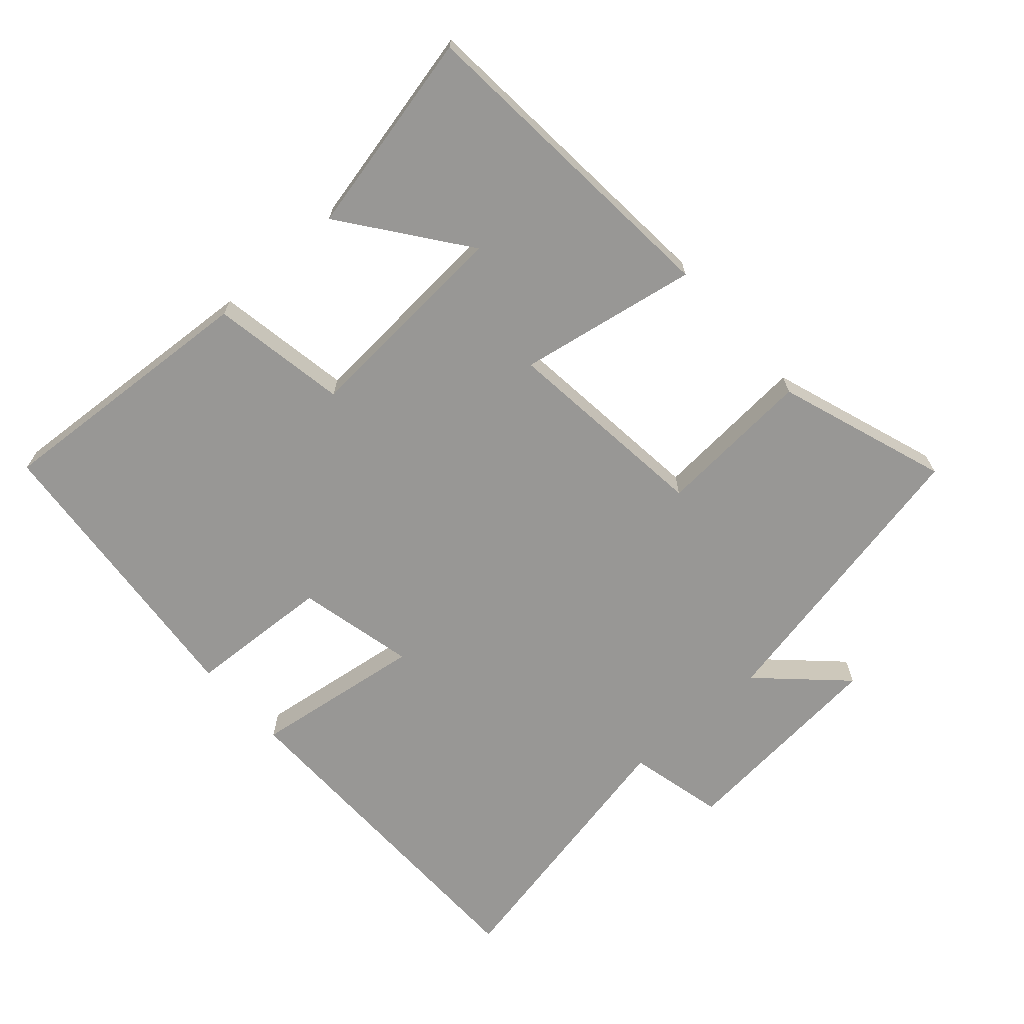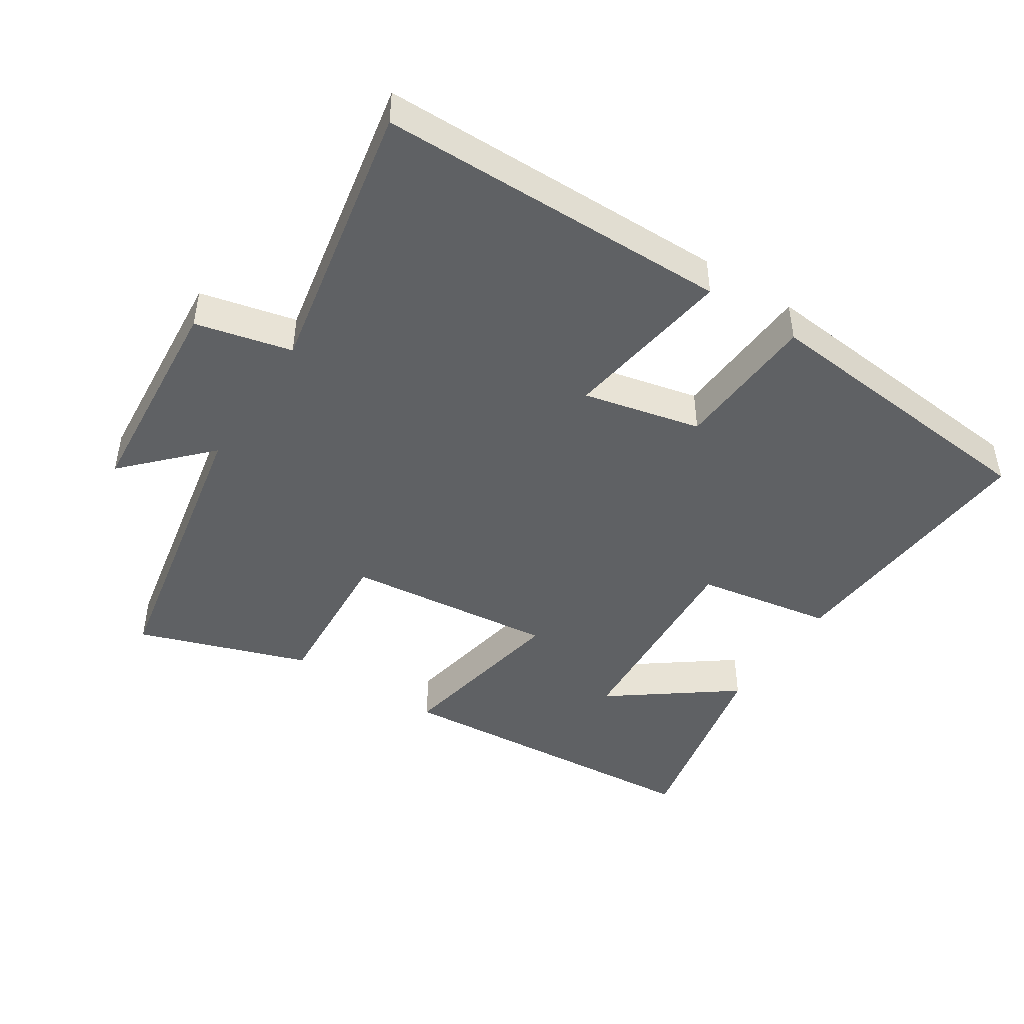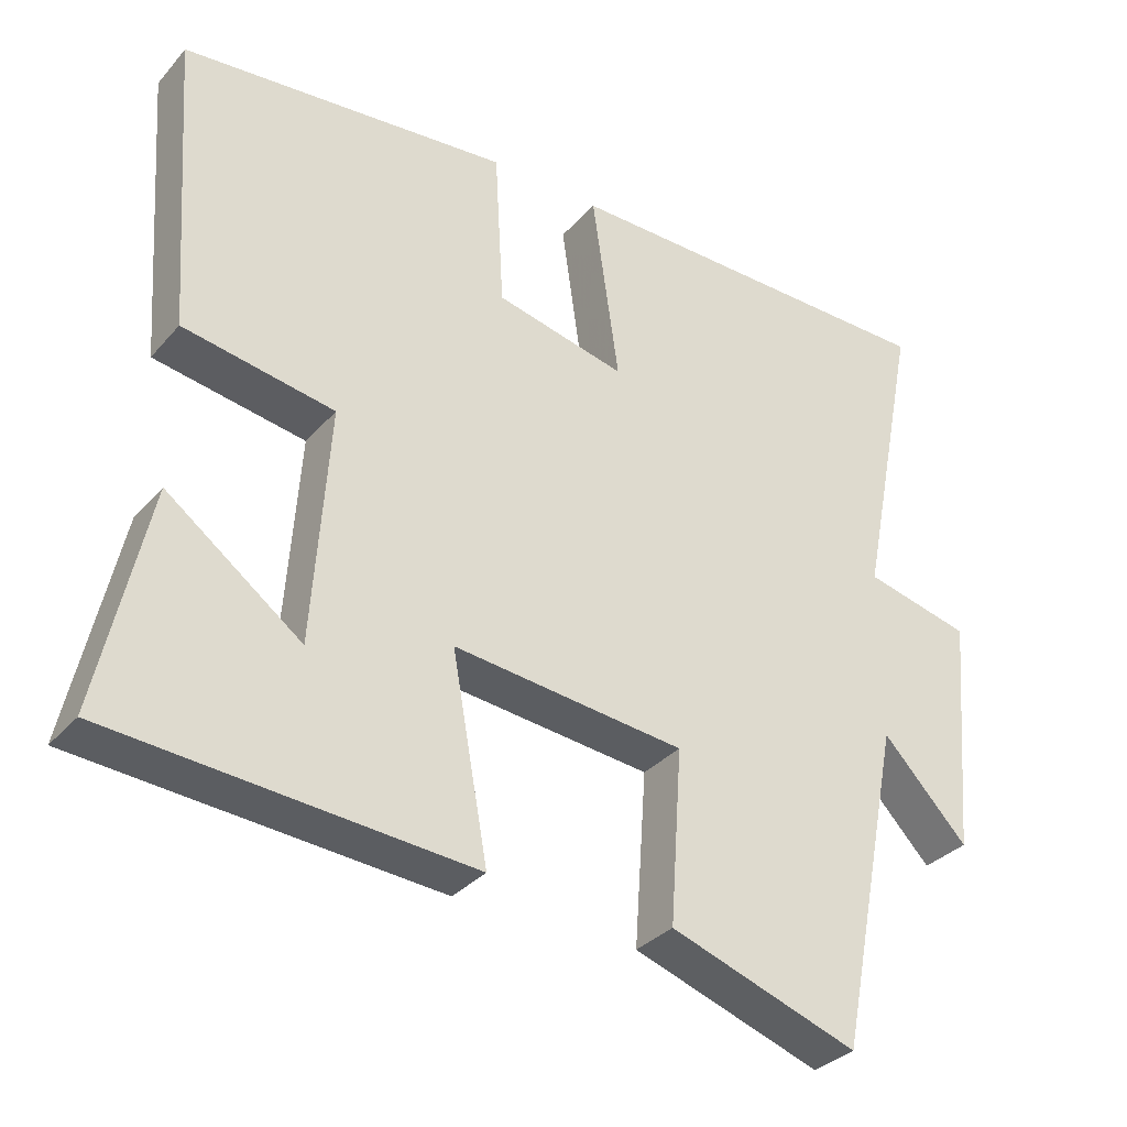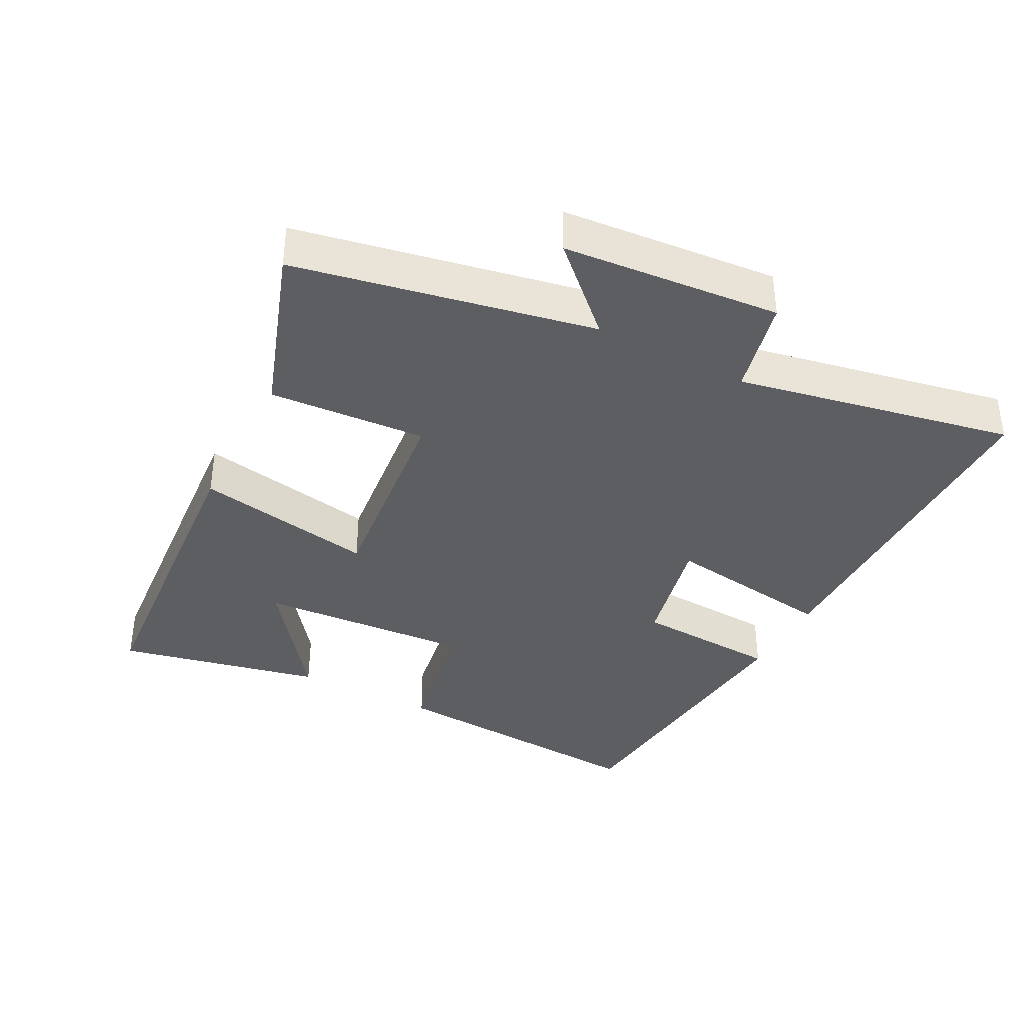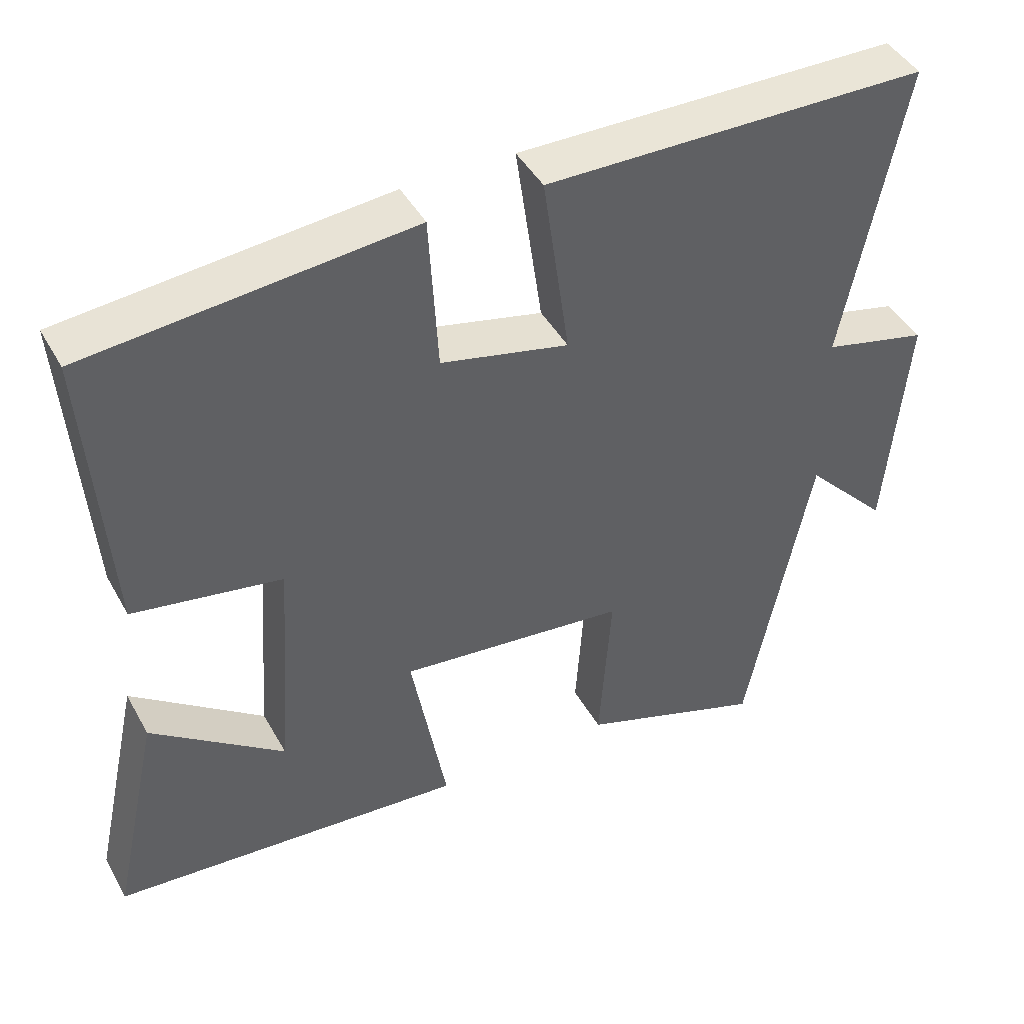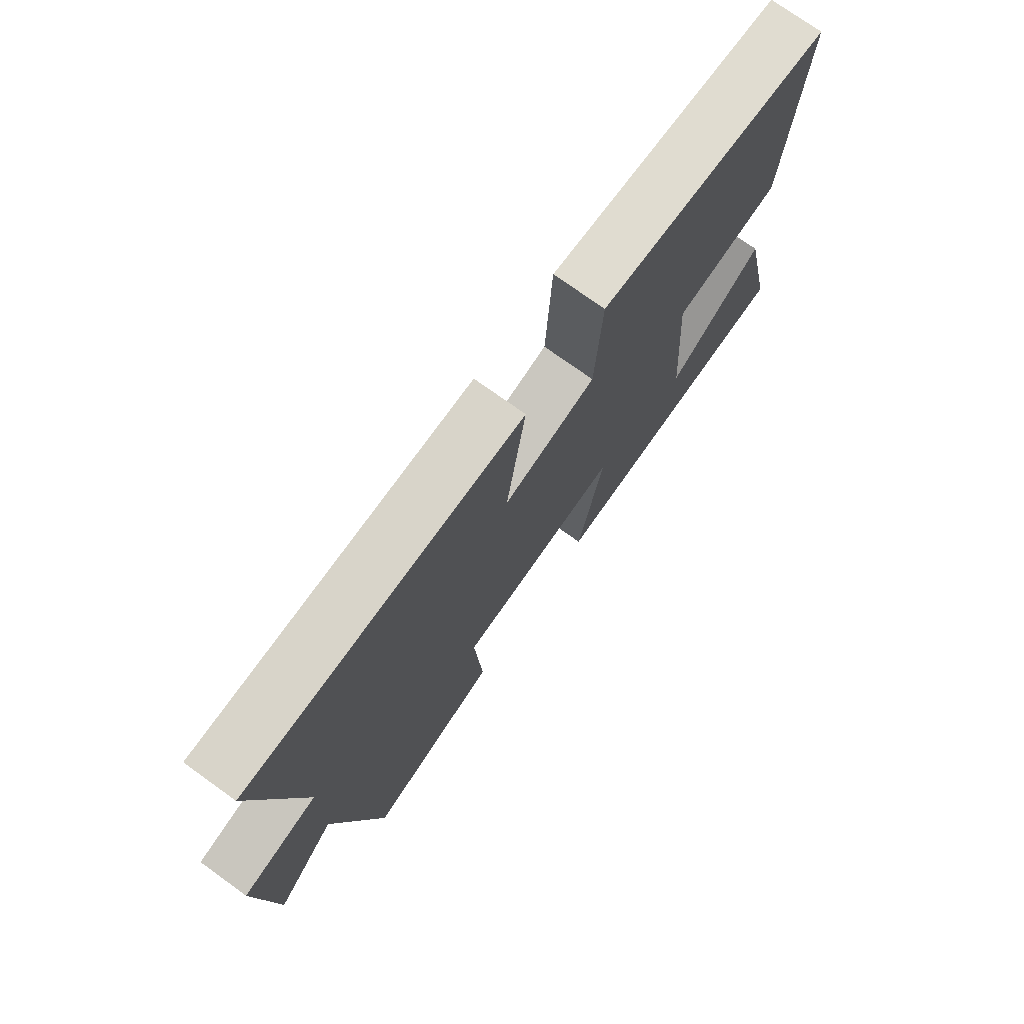
<metadata>
{"format":"obj","ext":"obj","renderer":"f3d","projection":"perspective","resolution":1024,"background":"white","views":[{"elev":-68.2,"azim":131.7,"up":"+Y"},{"elev":-45.6,"azim":-33.2,"up":"+Y"},{"elev":-32.9,"azim":145.9,"up":"+Z"},{"elev":-37.9,"azim":-117.7,"up":"+Y"},{"elev":44.2,"azim":152.5,"up":"+Z"},{"elev":74.6,"azim":-54.3,"up":"+Z"}]}
</metadata>
<code>
v 0.528 0.07 0.459
v 0.5 0.07 0.057
v 0.298 0.07 0.022
v 0.32 0.07 -0.296
v 0.5 0.07 -0.161
v 0.566 0.07 -0.462
v 0.085 0.07 -0.5
v 0.133 0.07 -0.234
v -0.177 0.07 -0.268
v -0.161 0.07 -0.5
v -0.413 0.07 -0.587
v -0.5 0.07 -0.149
v -0.614 0.07 -0.269
v -0.642 0.07 0.051
v -0.5 0.07 0.085
v -0.581 0.07 0.494
v -0.061 0.07 0.5
v -0.097 0.07 0.246
v 0.077 0.07 0.286
v 0.089 0.07 0.5
v 0.528 0 0.459
v 0.5 0 0.057
v 0.298 0 0.022
v 0.32 0 -0.296
v 0.5 0 -0.161
v 0.566 0 -0.462
v 0.085 0 -0.5
v 0.133 0 -0.234
v -0.177 0 -0.268
v -0.161 0 -0.5
v -0.413 0 -0.587
v -0.5 0 -0.149
v -0.614 0 -0.269
v -0.642 0 0.051
v -0.5 0 0.085
v -0.581 0 0.494
v -0.061 0 0.5
v -0.097 0 0.246
v 0.077 0 0.286
v 0.089 0 0.5
f 19 20 1 2
f 18 19 2 3
f 15 16 17 18
f 15 18 3 4
f 12 13 14 15
f 9 10 11 12
f 8 9 12 15
f 6 7 8
f 4 5 6
f 4 6 8
f 4 8 15
f 22 21 40 39
f 23 22 39 38
f 38 37 36 35
f 24 23 38 35
f 35 34 33 32
f 32 31 30 29
f 35 32 29 28
f 28 27 26
f 26 25 24
f 28 26 24
f 35 28 24
f 1 21 22 2
f 2 22 23 3
f 3 23 24 4
f 4 24 25 5
f 5 25 26 6
f 6 26 27 7
f 7 27 28 8
f 8 28 29 9
f 9 29 30 10
f 10 30 31 11
f 11 31 32 12
f 12 32 33 13
f 13 33 34 14
f 14 34 35 15
f 15 35 36 16
f 16 36 37 17
f 17 37 38 18
f 18 38 39 19
f 19 39 40 20
f 20 40 21 1

</code>
